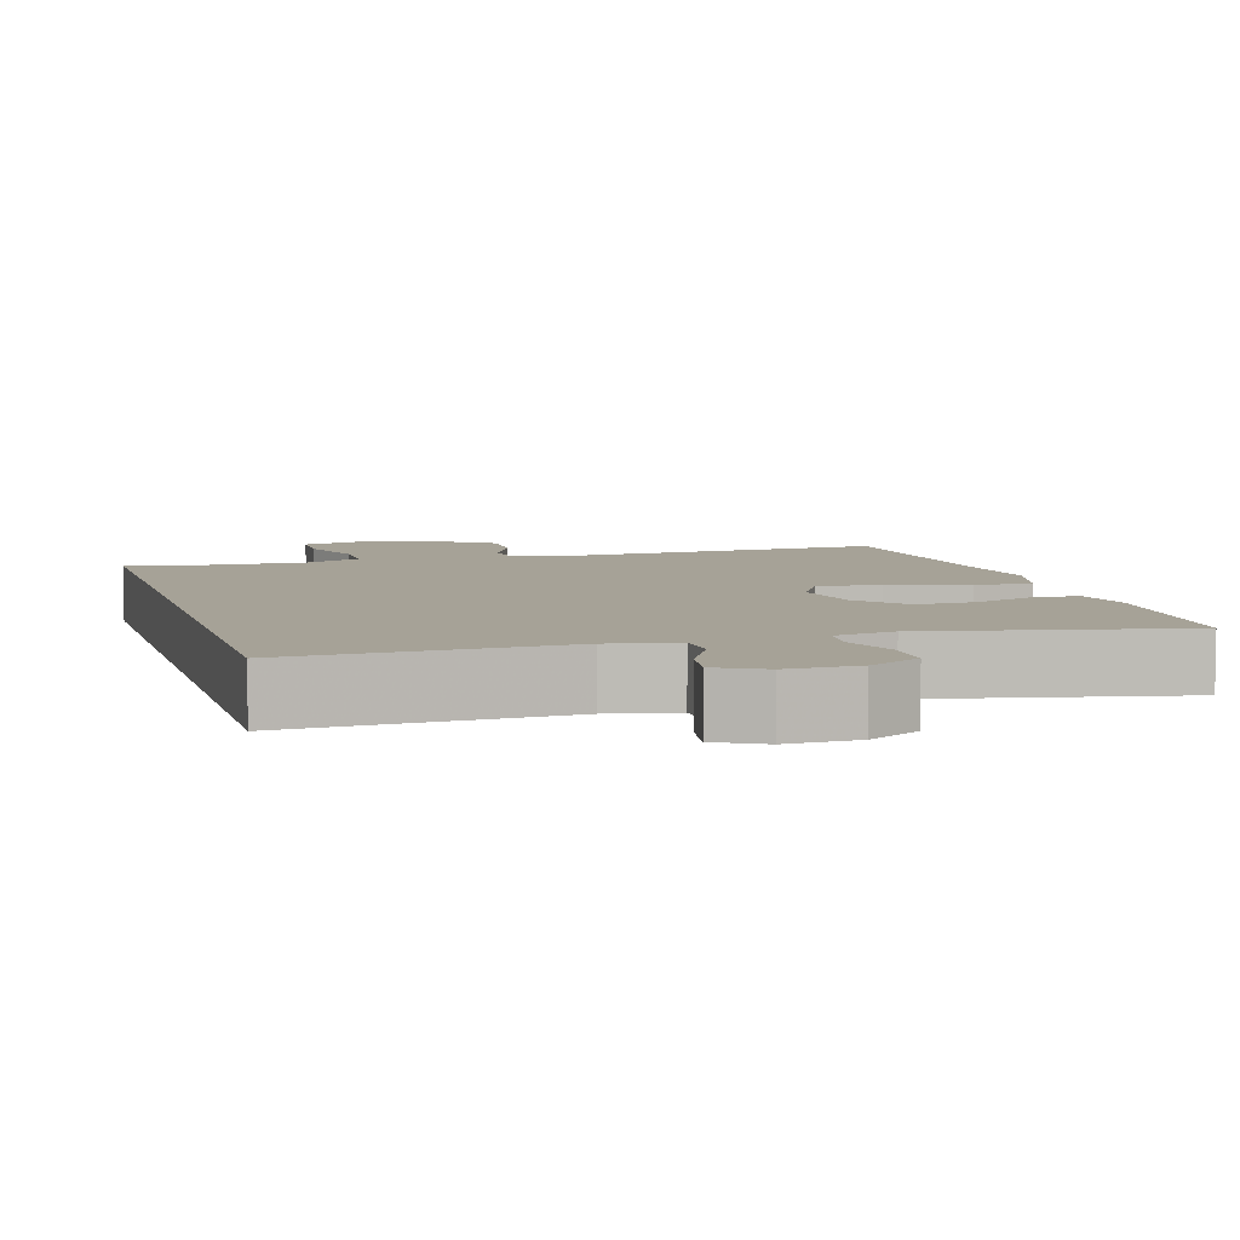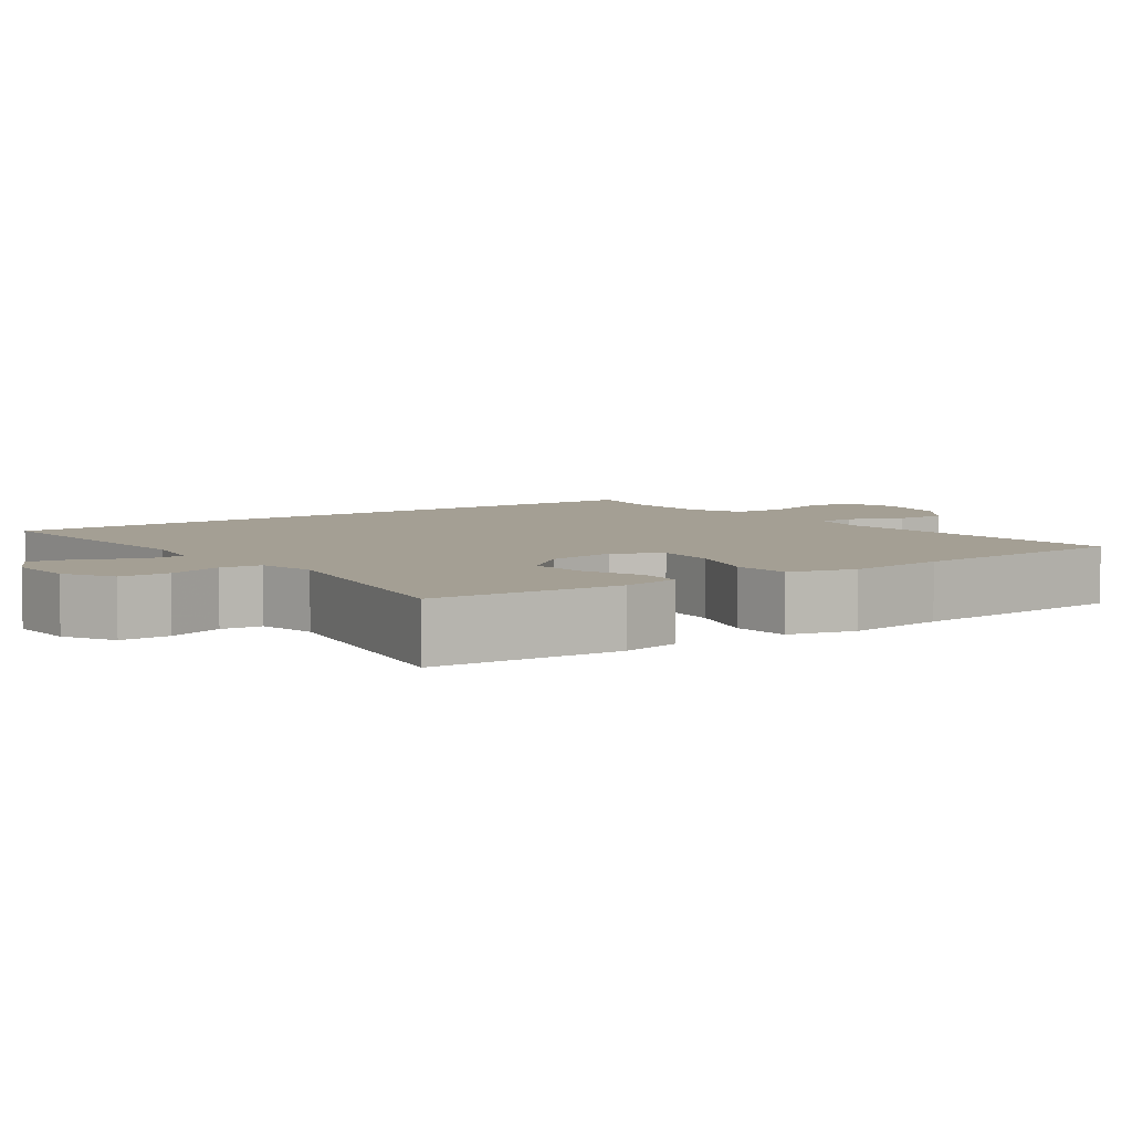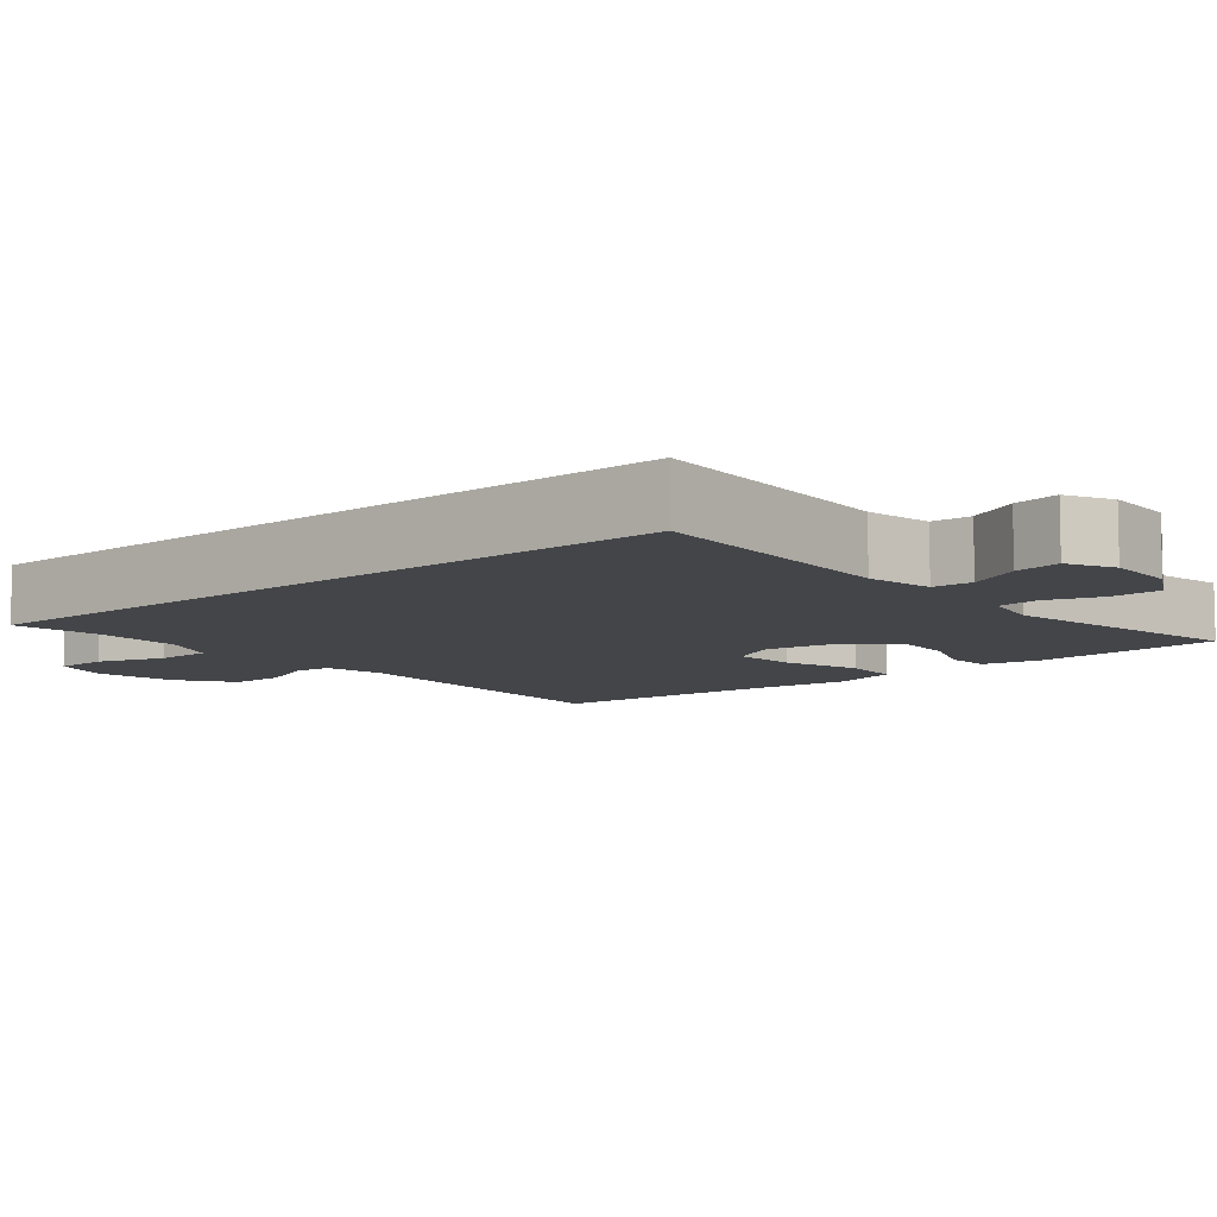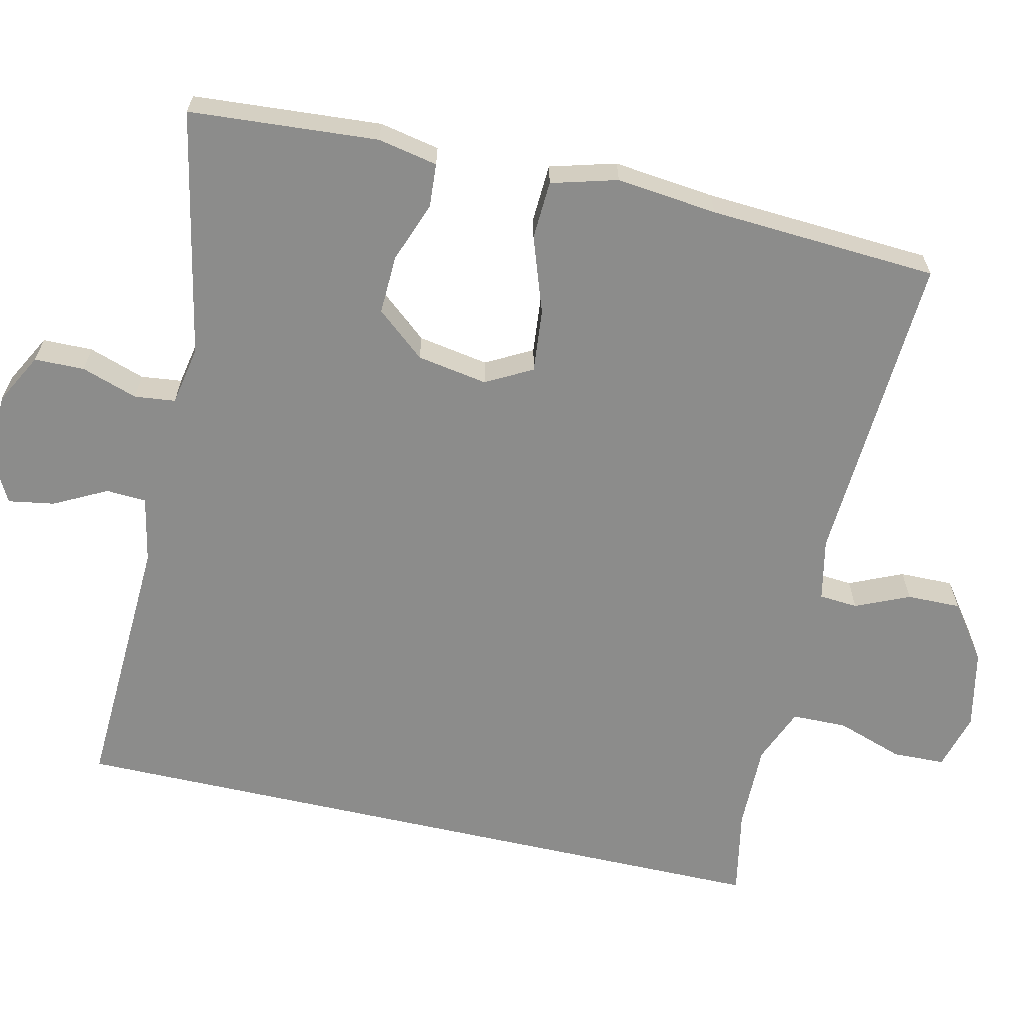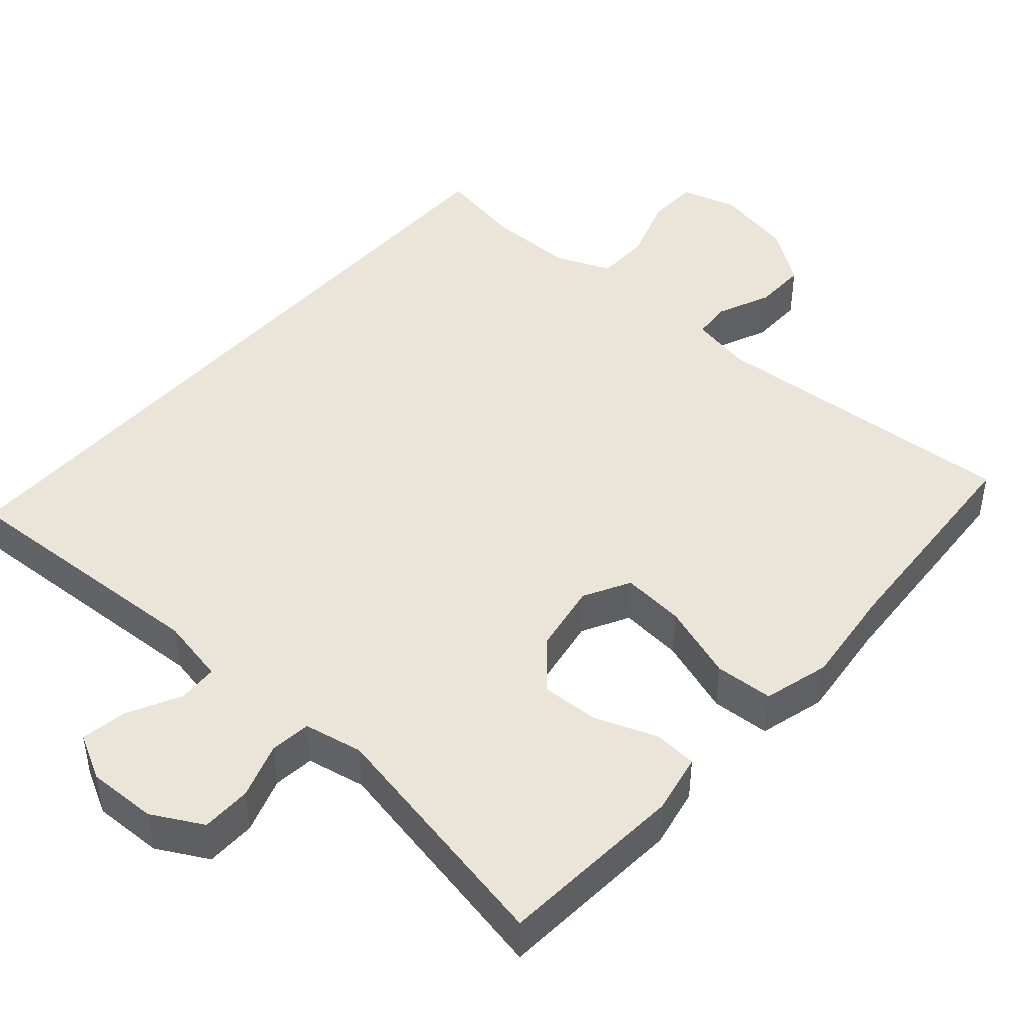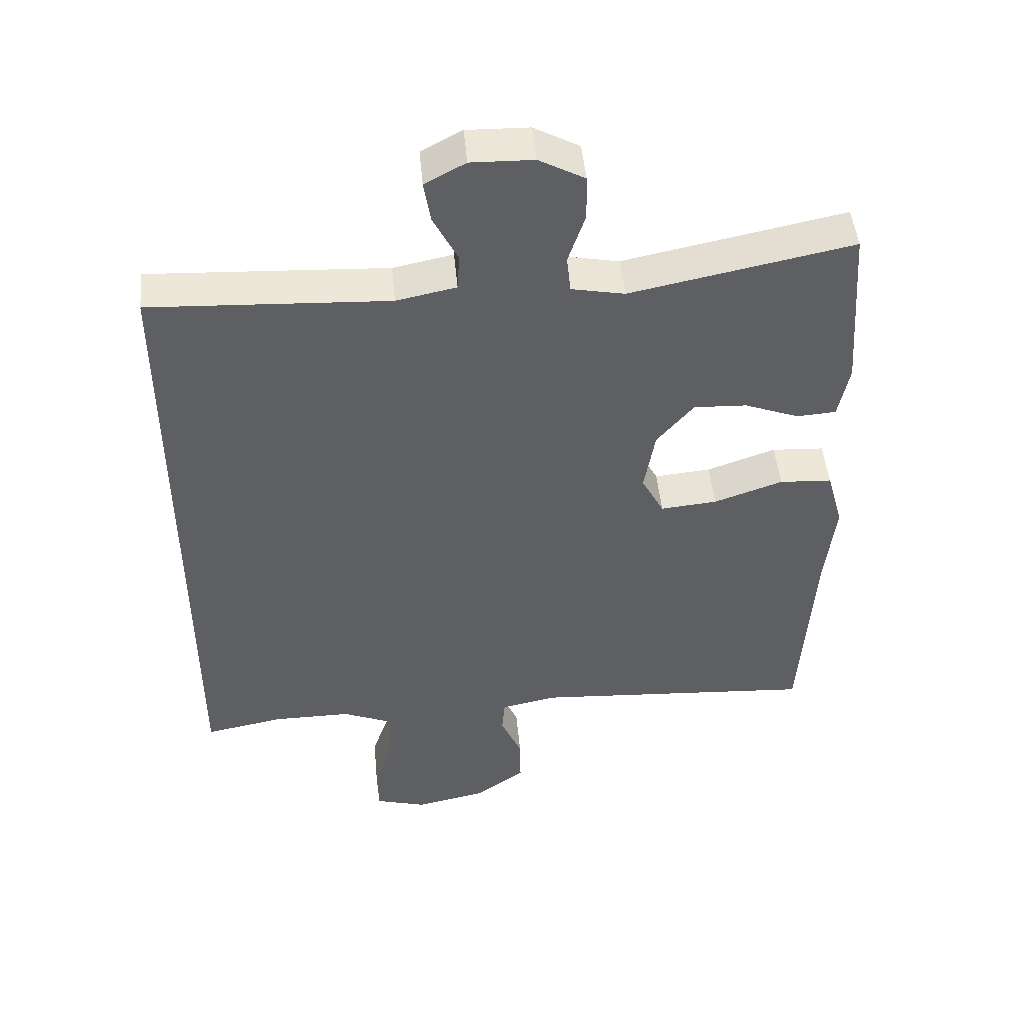
<metadata>
{"format":"obj","ext":"obj","renderer":"f3d","projection":"perspective","resolution":1024,"background":"white","views":[{"elev":6.5,"azim":-16.4,"up":"+Y"},{"elev":5.5,"azim":53.5,"up":"+Y"},{"elev":-8.6,"azim":-50.4,"up":"+Y"},{"elev":-64.1,"azim":77.2,"up":"+Y"},{"elev":45.1,"azim":41.1,"up":"+Y"},{"elev":47.2,"azim":-5.2,"up":"+Z"}]}
</metadata>
<code>
v -0.5 0.07 -0.502
v -0.5 0.07 0.463
v -0.15 0.07 0.447
v -0.062 0.07 0.465
v -0.059 0.07 0.518
v -0.095 0.07 0.588
v -0.105 0.07 0.649
v -0.045 0.07 0.681
v 0.047 0.07 0.679
v 0.114 0.07 0.643
v 0.115 0.07 0.577
v 0.09 0.07 0.503
v 0.096 0.07 0.449
v 0.174 0.07 0.434
v 0.5 0.07 0.5
v 0.518 0.07 0.251
v 0.502 0.07 0.172
v 0.444 0.07 0.168
v 0.364 0.07 0.198
v 0.286 0.07 0.201
v 0.232 0.07 0.137
v 0.216 0.07 0.044
v 0.249 0.07 -0.017
v 0.332 0.07 -0.009
v 0.433 0.07 0.026
v 0.51 0.07 0.022
v 0.534 0.07 -0.065
v 0.519 0.07 -0.198
v 0.5 0.07 -0.5
v 0.083 0.07 -0.475
v 0.001 0.07 -0.492
v -0.003 0.07 -0.543
v 0.028 0.07 -0.614
v 0.029 0.07 -0.685
v -0.044 0.07 -0.738
v -0.149 0.07 -0.76
v -0.224 0.07 -0.739
v -0.226 0.07 -0.67
v -0.196 0.07 -0.582
v -0.197 0.07 -0.509
v -0.27 0.07 -0.479
v -0.385 0.07 -0.48
v -0.5 0 -0.502
v -0.5 0 0.463
v -0.15 0 0.447
v -0.062 0 0.465
v -0.059 0 0.518
v -0.095 0 0.588
v -0.105 0 0.649
v -0.045 0 0.681
v 0.047 0 0.679
v 0.114 0 0.643
v 0.115 0 0.577
v 0.09 0 0.503
v 0.096 0 0.449
v 0.174 0 0.434
v 0.5 0 0.5
v 0.518 0 0.251
v 0.502 0 0.172
v 0.444 0 0.168
v 0.364 0 0.198
v 0.286 0 0.201
v 0.232 0 0.137
v 0.216 0 0.044
v 0.249 0 -0.017
v 0.332 0 -0.009
v 0.433 0 0.026
v 0.51 0 0.022
v 0.534 0 -0.065
v 0.519 0 -0.198
v 0.5 0 -0.5
v 0.083 0 -0.475
v 0.001 0 -0.492
v -0.003 0 -0.543
v 0.028 0 -0.614
v 0.029 0 -0.685
v -0.044 0 -0.738
v -0.149 0 -0.76
v -0.224 0 -0.739
v -0.226 0 -0.67
v -0.196 0 -0.582
v -0.197 0 -0.509
v -0.27 0 -0.479
v -0.385 0 -0.48
f 36 37 38 39
f 36 39 40
f 35 36 40
f 32 33 34 35
f 31 32 35 40
f 30 31 40 41
f 28 29 30
f 24 25 26 27
f 23 24 27 28
f 16 17 18 19
f 14 15 16 19
f 13 14 19 20
f 9 10 11 12
f 9 12 13
f 8 9 13
f 5 6 7 8
f 4 5 8 13
f 3 4 13 20
f 42 1 2 3
f 23 28 30 41
f 22 23 41 42
f 21 22 42 3
f 3 20 21
f 81 80 79 78
f 82 81 78
f 82 78 77
f 77 76 75 74
f 82 77 74 73
f 83 82 73 72
f 72 71 70
f 69 68 67 66
f 70 69 66 65
f 61 60 59 58
f 61 58 57 56
f 62 61 56 55
f 54 53 52 51
f 55 54 51
f 55 51 50
f 50 49 48 47
f 55 50 47 46
f 62 55 46 45
f 45 44 43 84
f 83 72 70 65
f 84 83 65 64
f 45 84 64 63
f 63 62 45
f 1 43 44 2
f 2 44 45 3
f 3 45 46 4
f 4 46 47 5
f 5 47 48 6
f 6 48 49 7
f 7 49 50 8
f 8 50 51 9
f 9 51 52 10
f 10 52 53 11
f 11 53 54 12
f 12 54 55 13
f 13 55 56 14
f 14 56 57 15
f 15 57 58 16
f 16 58 59 17
f 17 59 60 18
f 18 60 61 19
f 19 61 62 20
f 20 62 63 21
f 21 63 64 22
f 22 64 65 23
f 23 65 66 24
f 24 66 67 25
f 25 67 68 26
f 26 68 69 27
f 27 69 70 28
f 28 70 71 29
f 29 71 72 30
f 30 72 73 31
f 31 73 74 32
f 32 74 75 33
f 33 75 76 34
f 34 76 77 35
f 35 77 78 36
f 36 78 79 37
f 37 79 80 38
f 38 80 81 39
f 39 81 82 40
f 40 82 83 41
f 41 83 84 42
f 42 84 43 1

</code>
